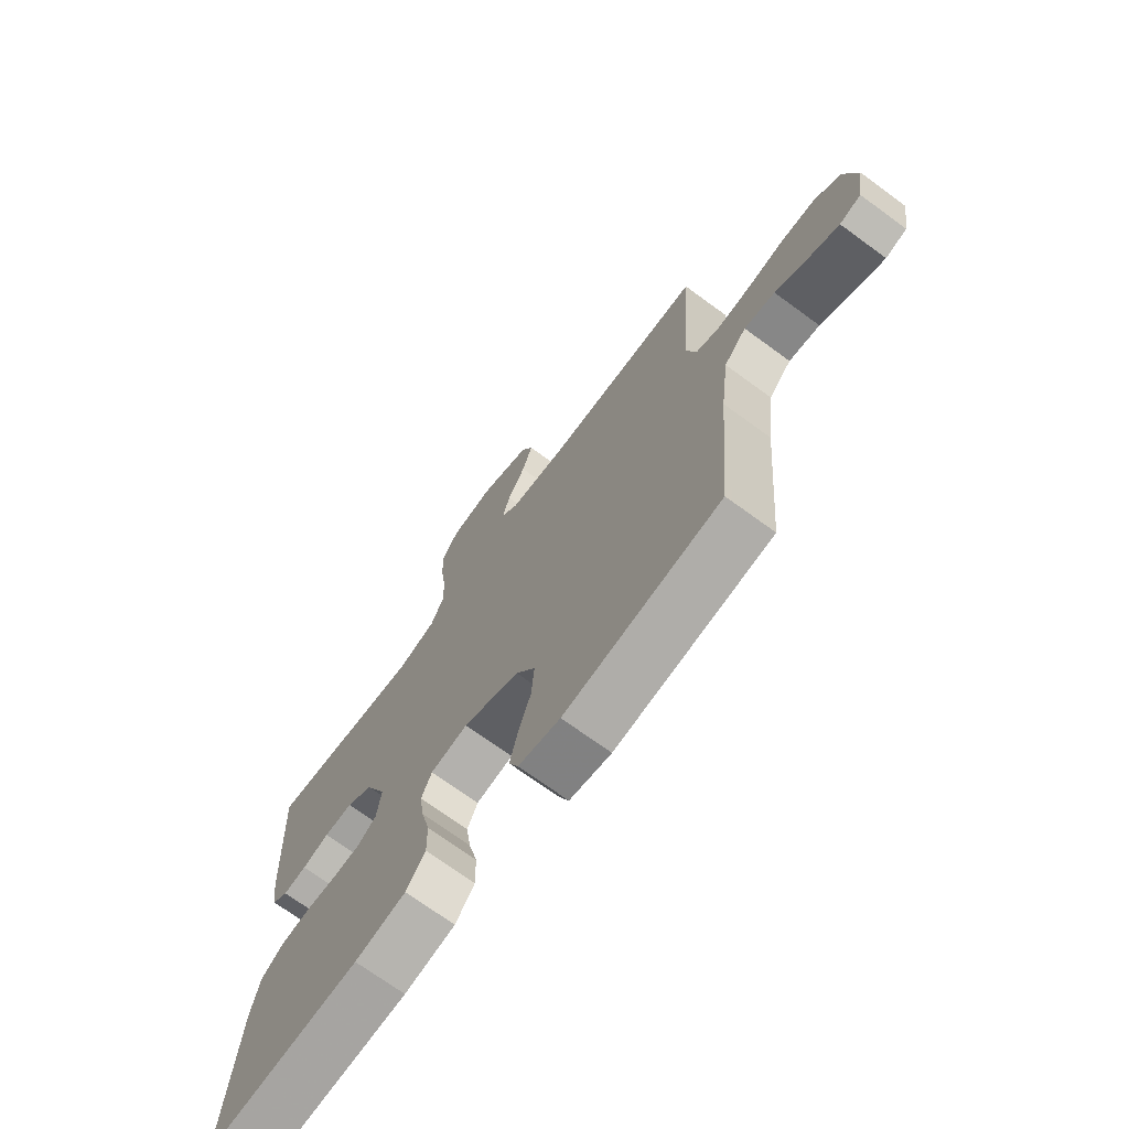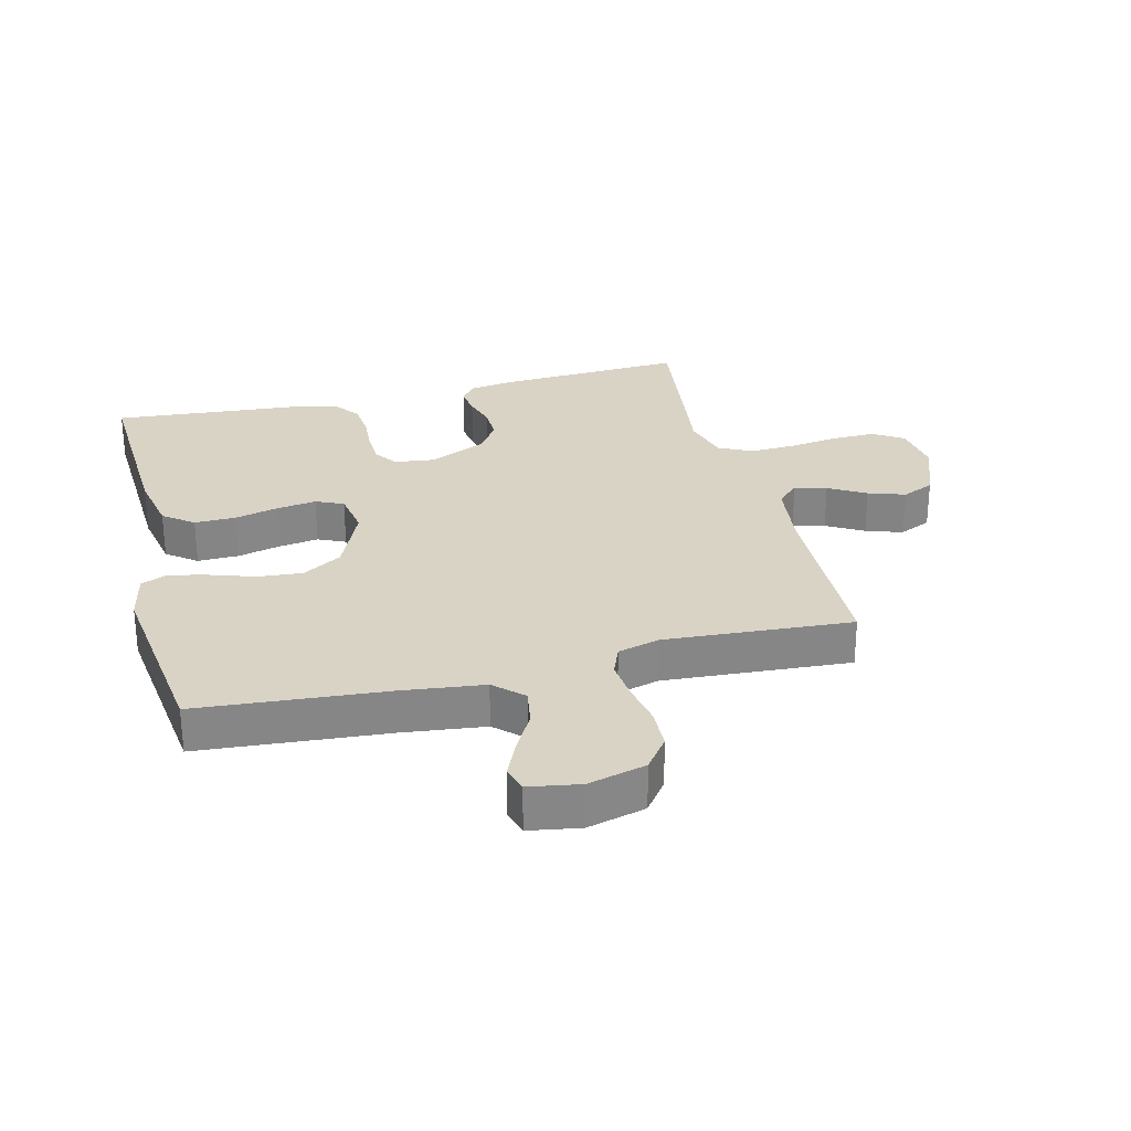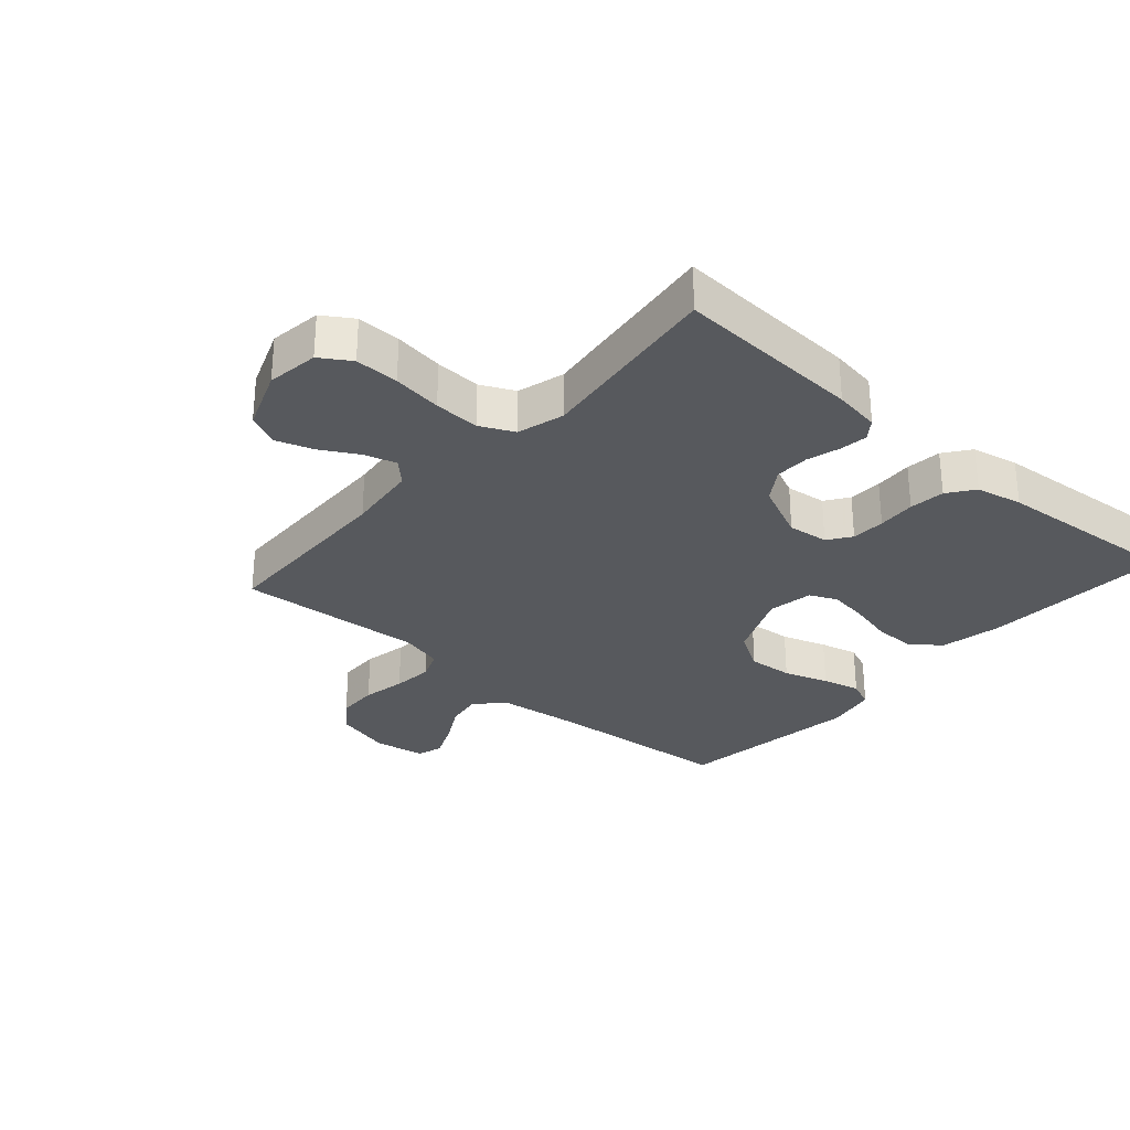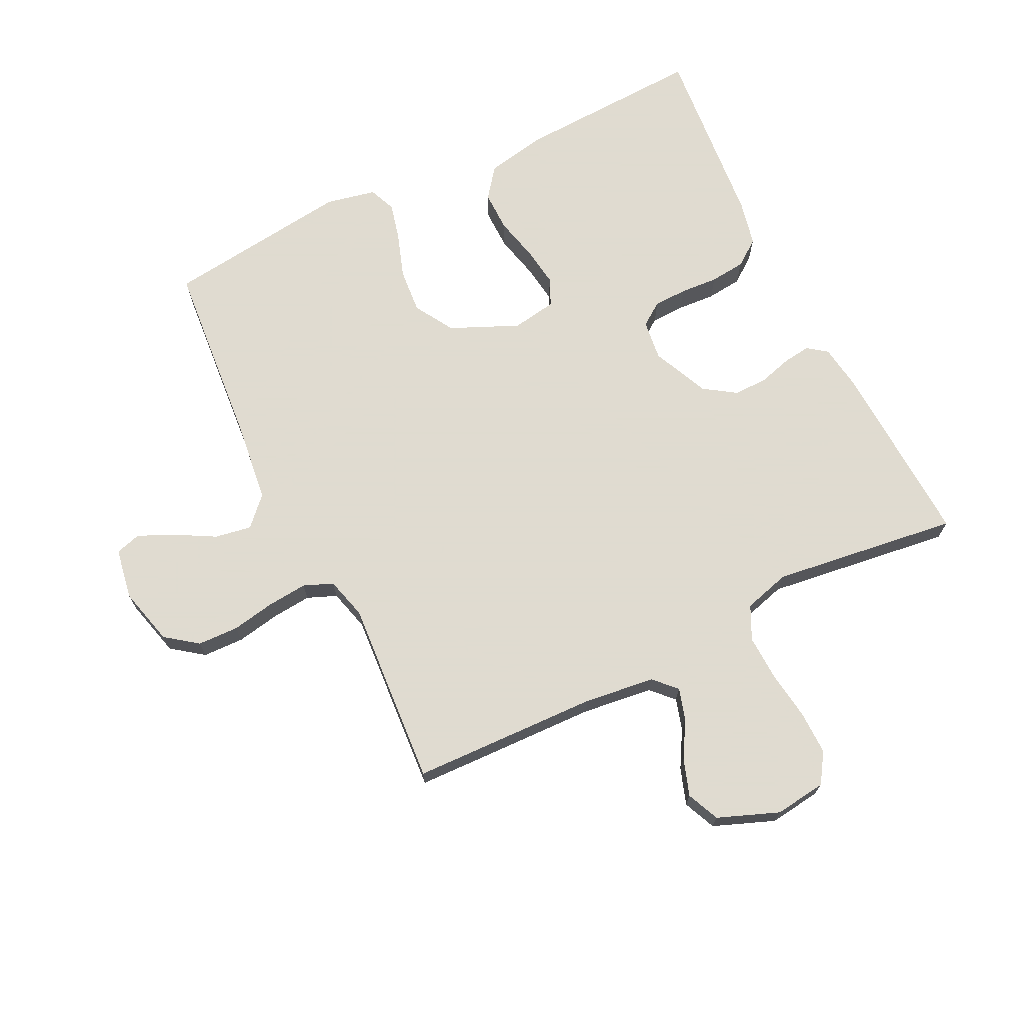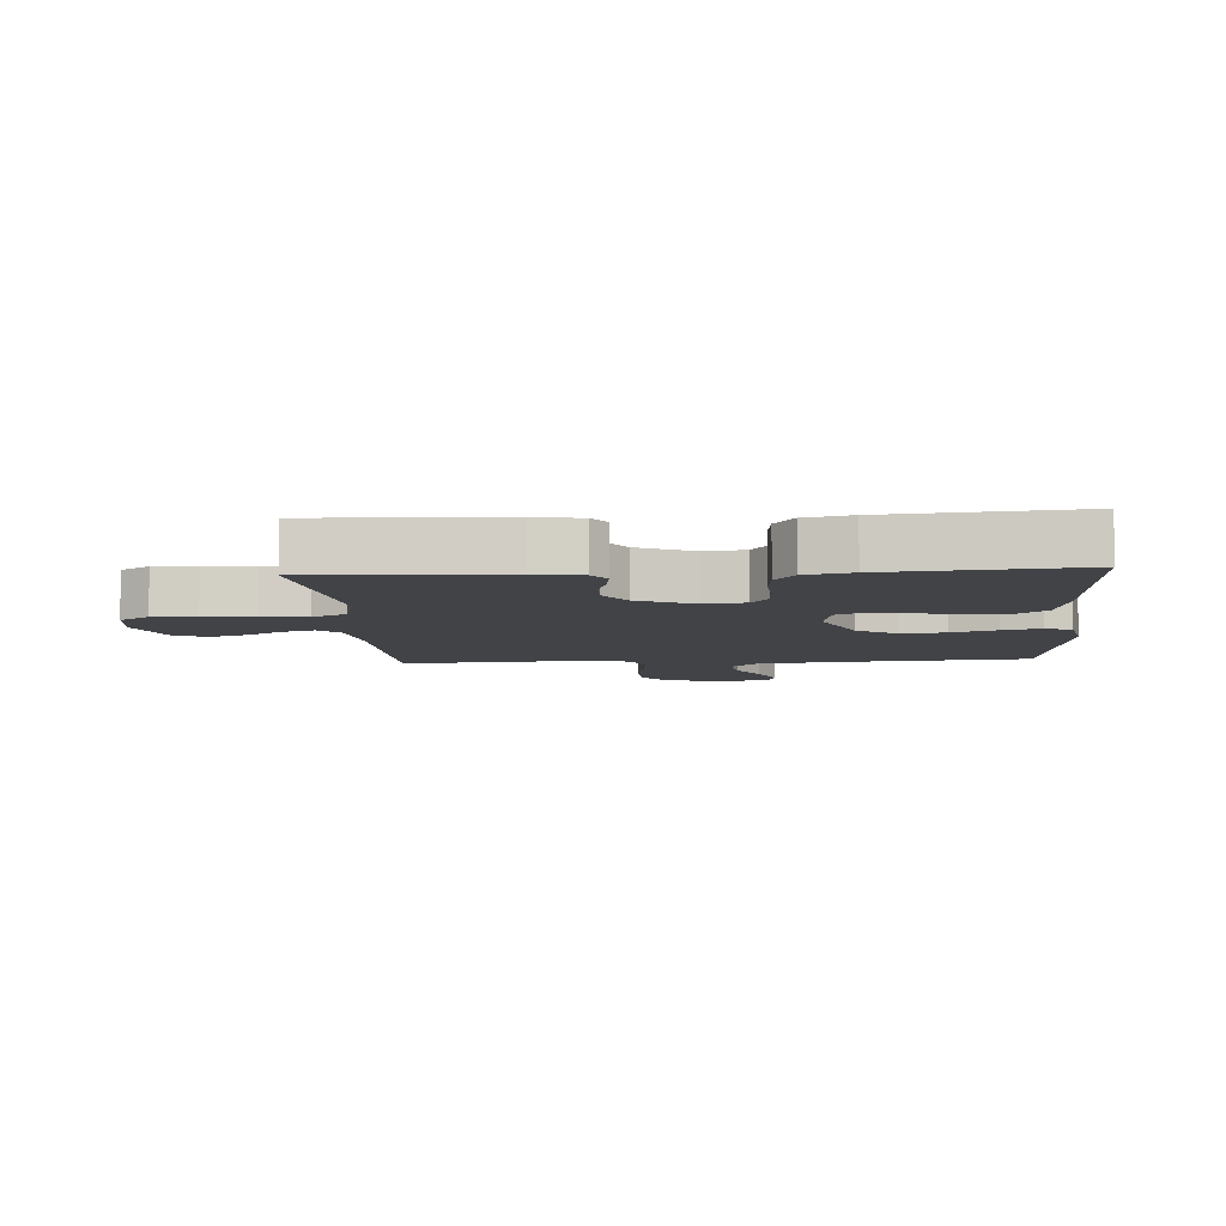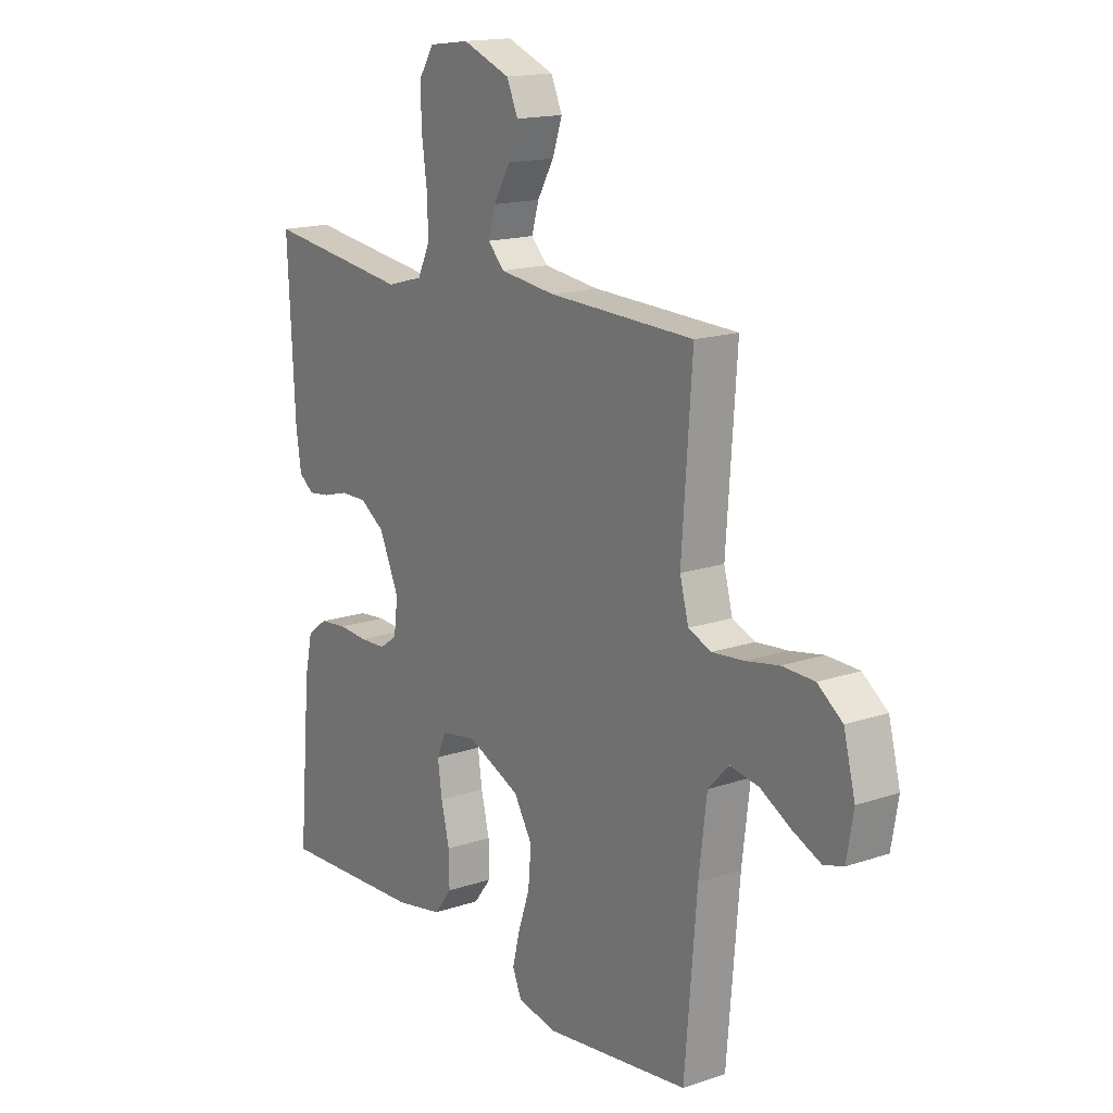
<metadata>
{"format":"obj","ext":"obj","renderer":"f3d","projection":"perspective","resolution":1024,"background":"white","views":[{"elev":-71.2,"azim":-126.2,"up":"+Z"},{"elev":28.3,"azim":-104.2,"up":"+Y"},{"elev":-29.7,"azim":48.4,"up":"+Y"},{"elev":70.2,"azim":-26.1,"up":"+Y"},{"elev":-7.3,"azim":93.9,"up":"+Y"},{"elev":16.2,"azim":-124.9,"up":"+Z"}]}
</metadata>
<code>
v 0.5 0.07 0.5
v 0.485 0.07 0.2
v 0.474 0.07 0.126
v 0.443 0.07 0.103
v 0.398 0.07 0.109
v 0.346 0.07 0.124
v 0.291 0.07 0.125
v 0.24 0.07 0.091
v 0.199 0.07 0
v 0.207 0.07 -0.065
v 0.244 0.07 -0.091
v 0.298 0.07 -0.093
v 0.359 0.07 -0.089
v 0.416 0.07 -0.095
v 0.458 0.07 -0.126
v 0.474 0.07 -0.2
v 0.5 0.07 -0.5
v 0.2 0.07 -0.486
v 0.102 0.07 -0.467
v 0.065 0.07 -0.419
v 0.066 0.07 -0.353
v 0.083 0.07 -0.282
v 0.092 0.07 -0.219
v 0.072 0.07 -0.175
v 0 0.07 -0.163
v -0.109 0.07 -0.211
v -0.147 0.07 -0.274
v -0.141 0.07 -0.346
v -0.117 0.07 -0.417
v -0.102 0.07 -0.478
v -0.12 0.07 -0.521
v -0.2 0.07 -0.538
v -0.5 0.07 -0.5
v -0.525 0.07 -0.2
v -0.541 0.07 -0.068
v -0.584 0.07 -0.023
v -0.643 0.07 -0.033
v -0.706 0.07 -0.068
v -0.764 0.07 -0.094
v -0.805 0.07 -0.082
v -0.819 0.07 0
v -0.795 0.07 0.093
v -0.744 0.07 0.131
v -0.678 0.07 0.133
v -0.608 0.07 0.12
v -0.544 0.07 0.114
v -0.497 0.07 0.133
v -0.479 0.07 0.2
v -0.5 0.07 0.5
v -0.2 0.07 0.509
v -0.086 0.07 0.523
v -0.052 0.07 0.558
v -0.067 0.07 0.609
v -0.101 0.07 0.668
v -0.121 0.07 0.727
v -0.098 0.07 0.779
v 0 0.07 0.817
v 0.083 0.07 0.806
v 0.114 0.07 0.758
v 0.113 0.07 0.688
v 0.102 0.07 0.609
v 0.099 0.07 0.536
v 0.125 0.07 0.482
v 0.2 0.07 0.461
v 0.5 0 0.5
v 0.485 0 0.2
v 0.474 0 0.126
v 0.443 0 0.103
v 0.398 0 0.109
v 0.346 0 0.124
v 0.291 0 0.125
v 0.24 0 0.091
v 0.199 0 0
v 0.207 0 -0.065
v 0.244 0 -0.091
v 0.298 0 -0.093
v 0.359 0 -0.089
v 0.416 0 -0.095
v 0.458 0 -0.126
v 0.474 0 -0.2
v 0.5 0 -0.5
v 0.2 0 -0.486
v 0.102 0 -0.467
v 0.065 0 -0.419
v 0.066 0 -0.353
v 0.083 0 -0.282
v 0.092 0 -0.219
v 0.072 0 -0.175
v 0 0 -0.163
v -0.109 0 -0.211
v -0.147 0 -0.274
v -0.141 0 -0.346
v -0.117 0 -0.417
v -0.102 0 -0.478
v -0.12 0 -0.521
v -0.2 0 -0.538
v -0.5 0 -0.5
v -0.525 0 -0.2
v -0.541 0 -0.068
v -0.584 0 -0.023
v -0.643 0 -0.033
v -0.706 0 -0.068
v -0.764 0 -0.094
v -0.805 0 -0.082
v -0.819 0 0
v -0.795 0 0.093
v -0.744 0 0.131
v -0.678 0 0.133
v -0.608 0 0.12
v -0.544 0 0.114
v -0.497 0 0.133
v -0.479 0 0.2
v -0.5 0 0.5
v -0.2 0 0.509
v -0.086 0 0.523
v -0.052 0 0.558
v -0.067 0 0.609
v -0.101 0 0.668
v -0.121 0 0.727
v -0.098 0 0.779
v 0 0 0.817
v 0.083 0 0.806
v 0.114 0 0.758
v 0.113 0 0.688
v 0.102 0 0.609
v 0.099 0 0.536
v 0.125 0 0.482
v 0.2 0 0.461
f 58 59 60 61
f 58 61 62
f 57 58 62
f 56 57 62
f 53 54 55 56
f 52 53 56 62
f 51 52 62 63
f 48 49 50
f 47 48 50 51
f 42 43 44 45
f 42 45 46
f 41 42 46
f 40 41 46 47
f 37 38 39 40
f 31 32 33 34
f 31 34 35
f 28 29 30 31
f 28 31 35
f 27 28 35 36
f 19 20 21 22
f 19 22 23
f 18 19 23
f 17 18 23
f 16 17 23 24
f 12 13 14 15
f 11 12 15 16
f 3 4 5 6
f 3 6 7
f 64 1 2 3
f 64 3 7
f 47 51 63 64
f 37 40 47 64
f 36 37 64
f 26 27 36 64
f 25 26 64
f 11 16 24 25
f 10 11 25
f 9 10 25
f 8 9 25 64
f 7 8 64
f 125 124 123 122
f 126 125 122
f 126 122 121
f 126 121 120
f 120 119 118 117
f 126 120 117 116
f 127 126 116 115
f 114 113 112
f 115 114 112 111
f 109 108 107 106
f 110 109 106
f 110 106 105
f 111 110 105 104
f 104 103 102 101
f 98 97 96 95
f 99 98 95
f 95 94 93 92
f 99 95 92
f 100 99 92 91
f 86 85 84 83
f 87 86 83
f 87 83 82
f 87 82 81
f 88 87 81 80
f 79 78 77 76
f 80 79 76 75
f 70 69 68 67
f 71 70 67
f 67 66 65 128
f 71 67 128
f 128 127 115 111
f 128 111 104 101
f 128 101 100
f 128 100 91 90
f 128 90 89
f 89 88 80 75
f 89 75 74
f 89 74 73
f 128 89 73 72
f 128 72 71
f 1 65 66 2
f 2 66 67 3
f 3 67 68 4
f 4 68 69 5
f 5 69 70 6
f 6 70 71 7
f 7 71 72 8
f 8 72 73 9
f 9 73 74 10
f 10 74 75 11
f 11 75 76 12
f 12 76 77 13
f 13 77 78 14
f 14 78 79 15
f 15 79 80 16
f 16 80 81 17
f 17 81 82 18
f 18 82 83 19
f 19 83 84 20
f 20 84 85 21
f 21 85 86 22
f 22 86 87 23
f 23 87 88 24
f 24 88 89 25
f 25 89 90 26
f 26 90 91 27
f 27 91 92 28
f 28 92 93 29
f 29 93 94 30
f 30 94 95 31
f 31 95 96 32
f 32 96 97 33
f 33 97 98 34
f 34 98 99 35
f 35 99 100 36
f 36 100 101 37
f 37 101 102 38
f 38 102 103 39
f 39 103 104 40
f 40 104 105 41
f 41 105 106 42
f 42 106 107 43
f 43 107 108 44
f 44 108 109 45
f 45 109 110 46
f 46 110 111 47
f 47 111 112 48
f 48 112 113 49
f 49 113 114 50
f 50 114 115 51
f 51 115 116 52
f 52 116 117 53
f 53 117 118 54
f 54 118 119 55
f 55 119 120 56
f 56 120 121 57
f 57 121 122 58
f 58 122 123 59
f 59 123 124 60
f 60 124 125 61
f 61 125 126 62
f 62 126 127 63
f 63 127 128 64
f 64 128 65 1

</code>
